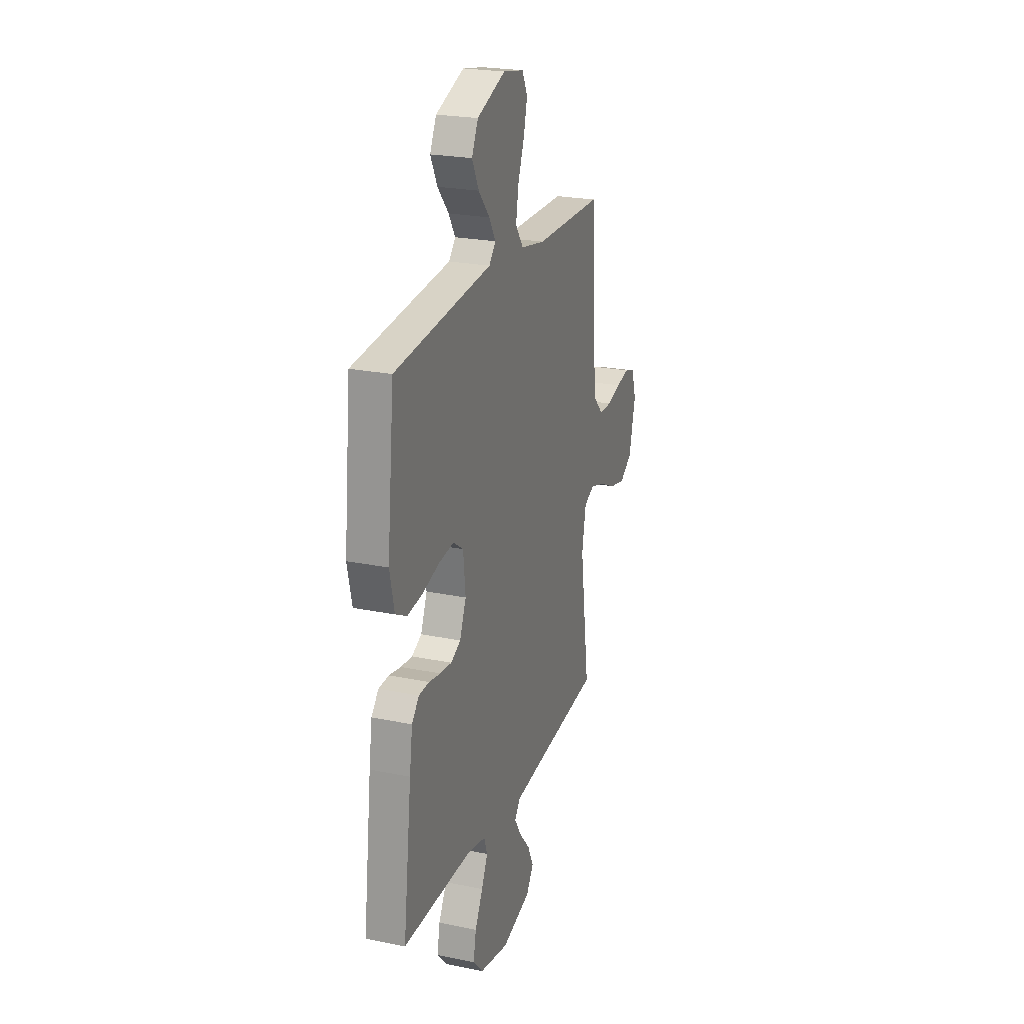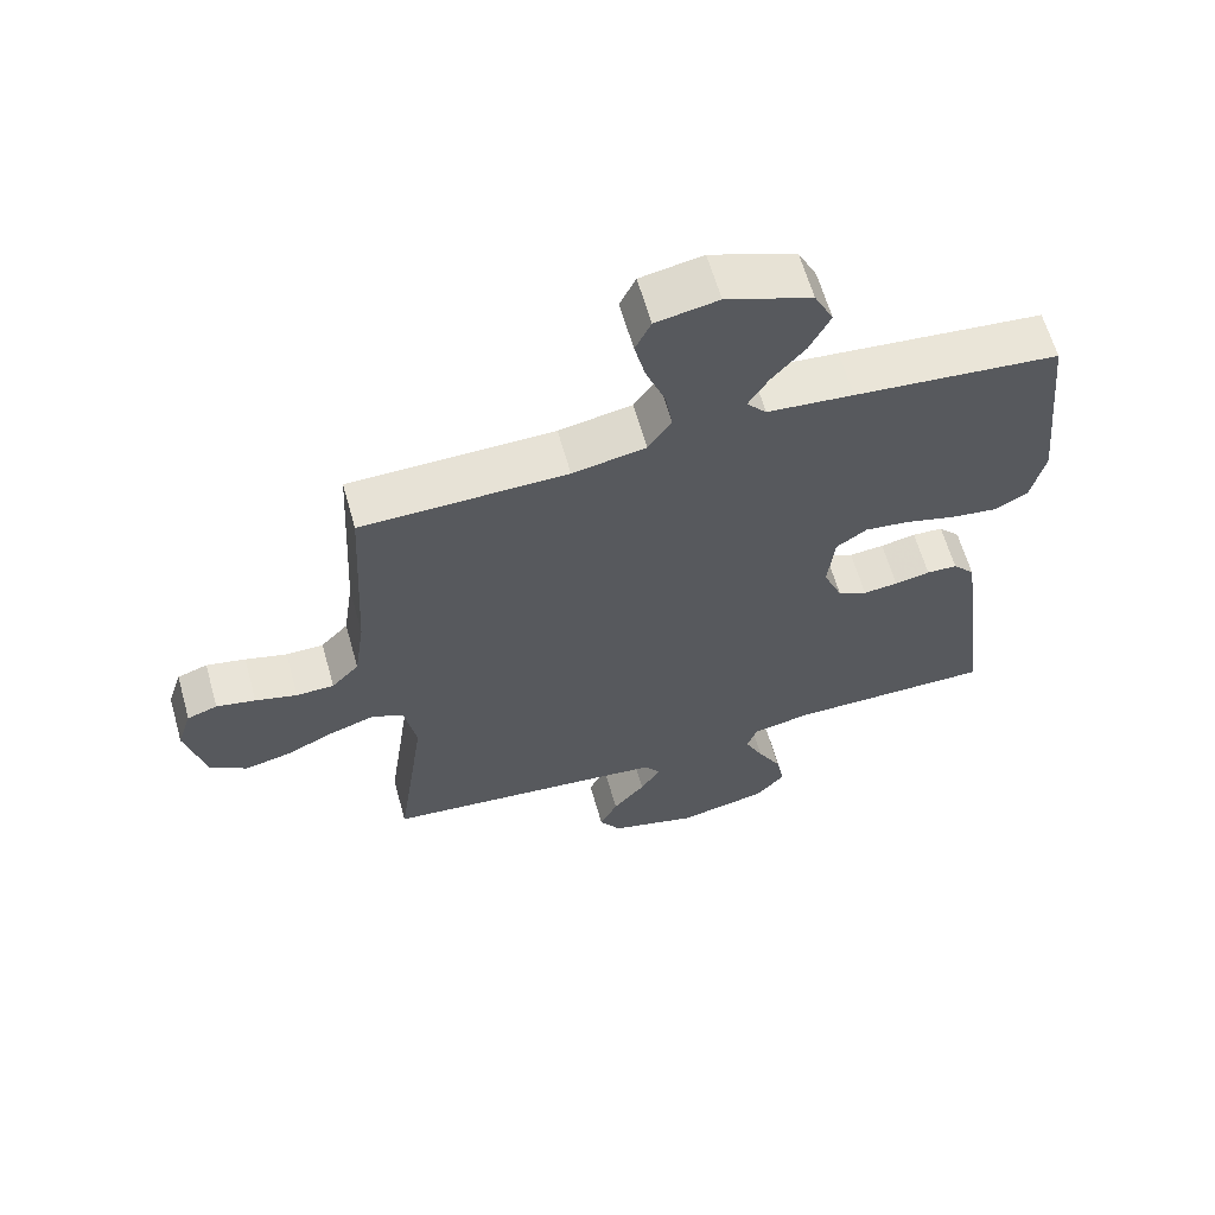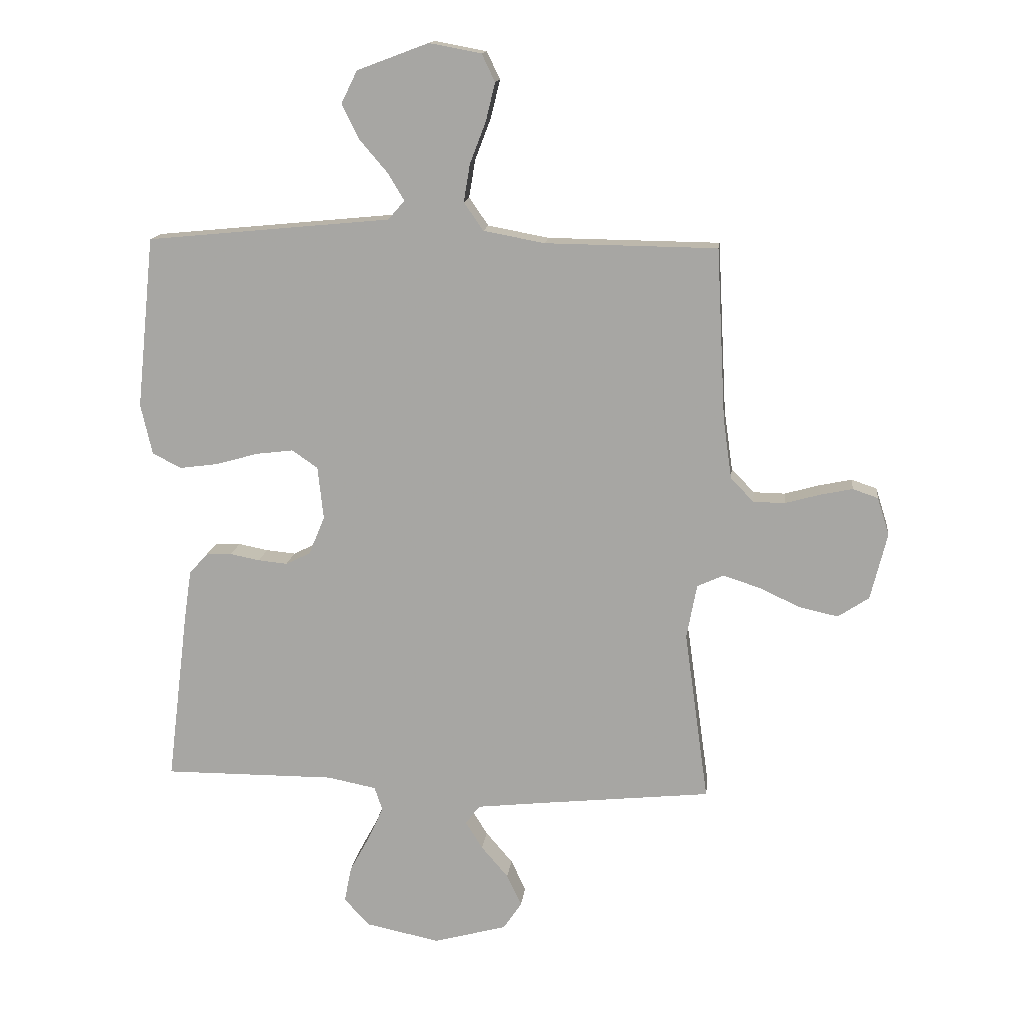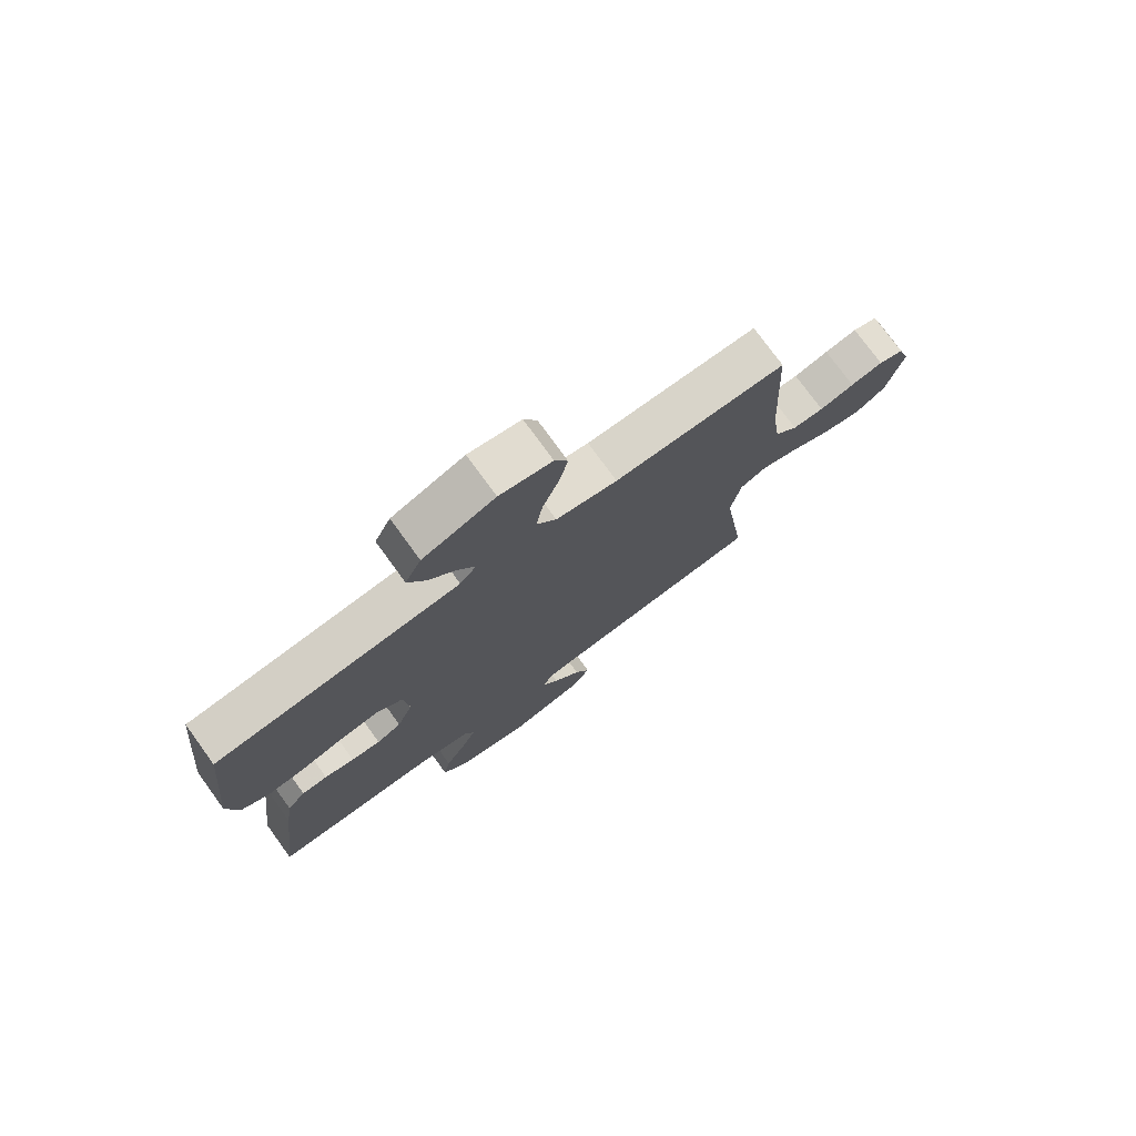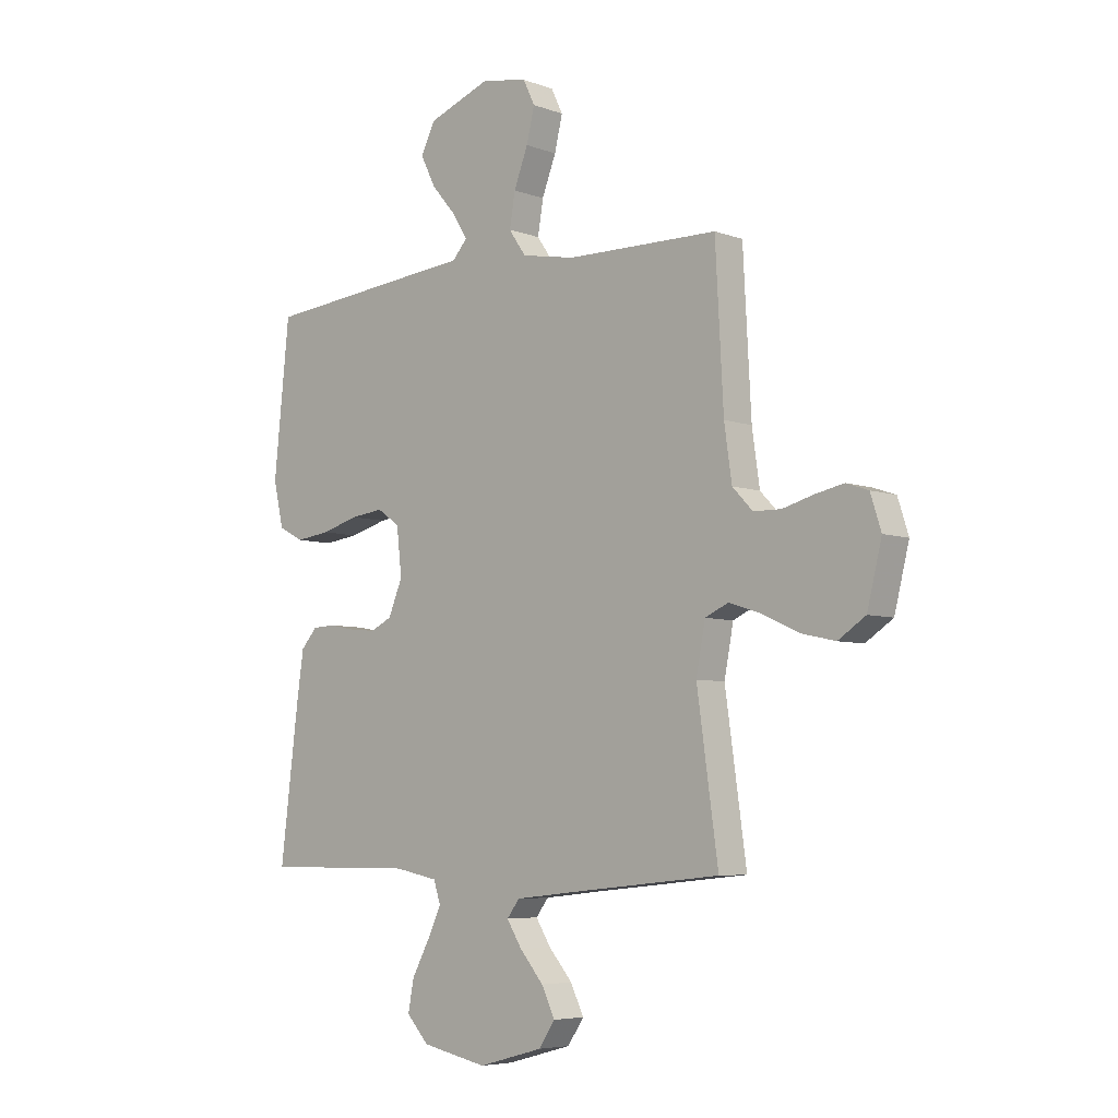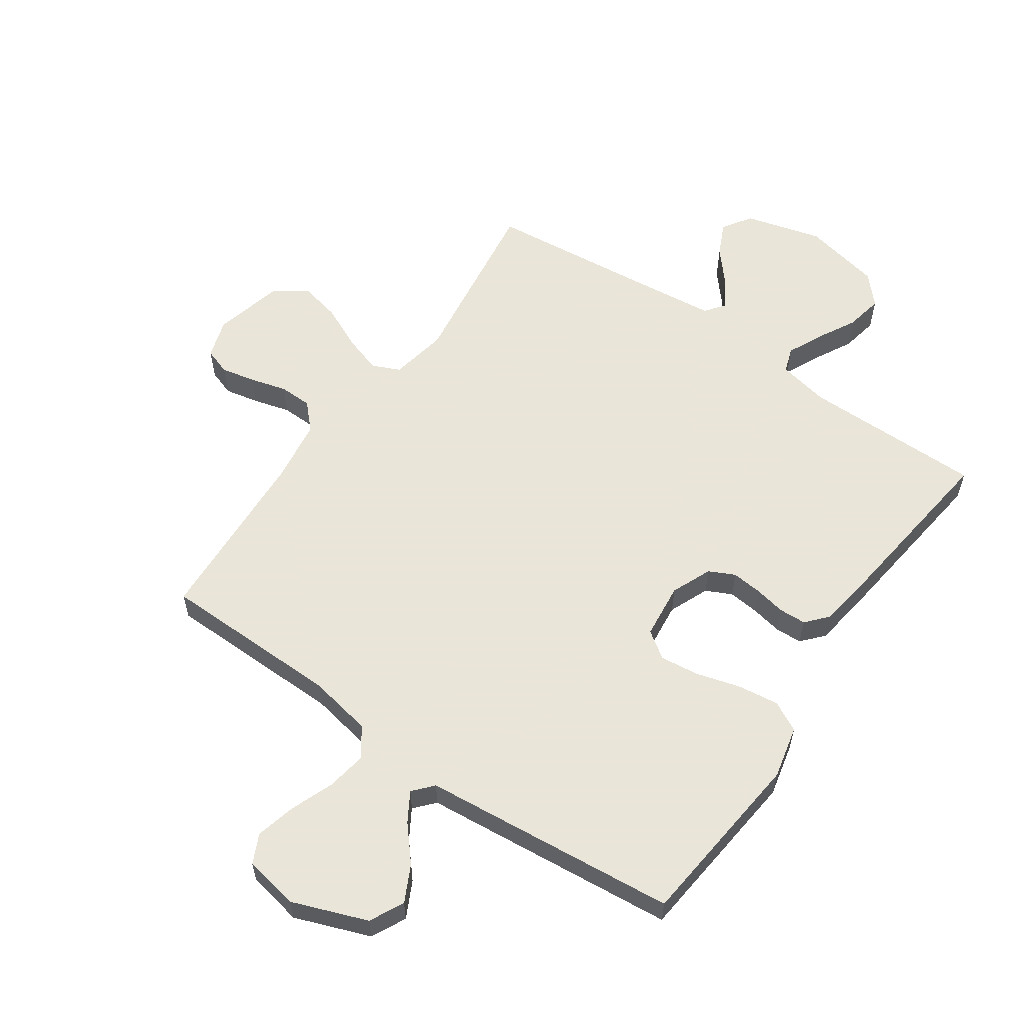
<metadata>
{"format":"obj","ext":"obj","renderer":"f3d","projection":"perspective","resolution":1024,"background":"white","views":[{"elev":23.4,"azim":109.1,"up":"+Z"},{"elev":62.7,"azim":-15.8,"up":"+Z"},{"elev":14.5,"azim":-173.4,"up":"+Z"},{"elev":76.1,"azim":144.0,"up":"+Z"},{"elev":-5.9,"azim":-137.7,"up":"+Z"},{"elev":58.6,"azim":34.8,"up":"+Y"}]}
</metadata>
<code>
v -0.5 0.07 0.5
v -0.2 0.07 0.504
v -0.093 0.07 0.524
v -0.059 0.07 0.573
v -0.07 0.07 0.639
v -0.098 0.07 0.712
v -0.114 0.07 0.778
v -0.091 0.07 0.826
v 0 0.07 0.843
v 0.125 0.07 0.796
v 0.153 0.07 0.739
v 0.123 0.07 0.679
v 0.074 0.07 0.622
v 0.045 0.07 0.574
v 0.074 0.07 0.541
v 0.2 0.07 0.529
v 0.5 0.07 0.5
v 0.531 0.07 0.2
v 0.511 0.07 0.112
v 0.461 0.07 0.086
v 0.393 0.07 0.095
v 0.319 0.07 0.116
v 0.254 0.07 0.124
v 0.209 0.07 0.093
v 0.199 0.07 0
v 0.227 0.07 -0.067
v 0.27 0.07 -0.088
v 0.321 0.07 -0.083
v 0.373 0.07 -0.073
v 0.418 0.07 -0.075
v 0.45 0.07 -0.111
v 0.463 0.07 -0.2
v 0.5 0.07 -0.5
v 0.2 0.07 -0.499
v 0.114 0.07 -0.516
v 0.1 0.07 -0.558
v 0.127 0.07 -0.616
v 0.162 0.07 -0.681
v 0.174 0.07 -0.743
v 0.13 0.07 -0.791
v 0 0.07 -0.818
v -0.128 0.07 -0.783
v -0.16 0.07 -0.735
v -0.134 0.07 -0.68
v -0.087 0.07 -0.625
v -0.057 0.07 -0.577
v -0.082 0.07 -0.544
v -0.2 0.07 -0.531
v -0.5 0.07 -0.5
v -0.458 0.07 -0.2
v -0.476 0.07 -0.105
v -0.522 0.07 -0.084
v -0.587 0.07 -0.105
v -0.658 0.07 -0.138
v -0.726 0.07 -0.153
v -0.78 0.07 -0.117
v -0.809 0.07 0
v -0.788 0.07 0.066
v -0.744 0.07 0.081
v -0.687 0.07 0.069
v -0.626 0.07 0.052
v -0.571 0.07 0.053
v -0.531 0.07 0.095
v -0.516 0.07 0.2
v -0.5 0 0.5
v -0.2 0 0.504
v -0.093 0 0.524
v -0.059 0 0.573
v -0.07 0 0.639
v -0.098 0 0.712
v -0.114 0 0.778
v -0.091 0 0.826
v 0 0 0.843
v 0.125 0 0.796
v 0.153 0 0.739
v 0.123 0 0.679
v 0.074 0 0.622
v 0.045 0 0.574
v 0.074 0 0.541
v 0.2 0 0.529
v 0.5 0 0.5
v 0.531 0 0.2
v 0.511 0 0.112
v 0.461 0 0.086
v 0.393 0 0.095
v 0.319 0 0.116
v 0.254 0 0.124
v 0.209 0 0.093
v 0.199 0 0
v 0.227 0 -0.067
v 0.27 0 -0.088
v 0.321 0 -0.083
v 0.373 0 -0.073
v 0.418 0 -0.075
v 0.45 0 -0.111
v 0.463 0 -0.2
v 0.5 0 -0.5
v 0.2 0 -0.499
v 0.114 0 -0.516
v 0.1 0 -0.558
v 0.127 0 -0.616
v 0.162 0 -0.681
v 0.174 0 -0.743
v 0.13 0 -0.791
v 0 0 -0.818
v -0.128 0 -0.783
v -0.16 0 -0.735
v -0.134 0 -0.68
v -0.087 0 -0.625
v -0.057 0 -0.577
v -0.082 0 -0.544
v -0.2 0 -0.531
v -0.5 0 -0.5
v -0.458 0 -0.2
v -0.476 0 -0.105
v -0.522 0 -0.084
v -0.587 0 -0.105
v -0.658 0 -0.138
v -0.726 0 -0.153
v -0.78 0 -0.117
v -0.809 0 0
v -0.788 0 0.066
v -0.744 0 0.081
v -0.687 0 0.069
v -0.626 0 0.052
v -0.571 0 0.053
v -0.531 0 0.095
v -0.516 0 0.2
f 58 59 60 61
f 56 57 58 61
f 56 61 62
f 53 54 55 56
f 52 53 56 62
f 51 52 62 63
f 48 49 50
f 47 48 50 51
f 42 43 44 45
f 42 45 46
f 41 42 46
f 40 41 46
f 37 38 39 40
f 36 37 40 46
f 35 36 46 47
f 31 32 33 34
f 28 29 30 31
f 27 28 31 34
f 26 27 34 35
f 19 20 21 22
f 19 22 23
f 18 19 23
f 15 16 17 18
f 15 18 23
f 14 15 23 24
f 10 11 12 13
f 10 13 14
f 9 10 14
f 8 9 14
f 5 6 7 8
f 4 5 8 14
f 3 4 14 24
f 64 1 2
f 25 26 35 47
f 47 51 63 64
f 24 25 47 64
f 2 3 24 64
f 125 124 123 122
f 125 122 121 120
f 126 125 120
f 120 119 118 117
f 126 120 117 116
f 127 126 116 115
f 114 113 112
f 115 114 112 111
f 109 108 107 106
f 110 109 106
f 110 106 105
f 110 105 104
f 104 103 102 101
f 110 104 101 100
f 111 110 100 99
f 98 97 96 95
f 95 94 93 92
f 98 95 92 91
f 99 98 91 90
f 86 85 84 83
f 87 86 83
f 87 83 82
f 82 81 80 79
f 87 82 79
f 88 87 79 78
f 77 76 75 74
f 78 77 74
f 78 74 73
f 78 73 72
f 72 71 70 69
f 78 72 69 68
f 88 78 68 67
f 66 65 128
f 111 99 90 89
f 128 127 115 111
f 128 111 89 88
f 128 88 67 66
f 1 65 66 2
f 2 66 67 3
f 3 67 68 4
f 4 68 69 5
f 5 69 70 6
f 6 70 71 7
f 7 71 72 8
f 8 72 73 9
f 9 73 74 10
f 10 74 75 11
f 11 75 76 12
f 12 76 77 13
f 13 77 78 14
f 14 78 79 15
f 15 79 80 16
f 16 80 81 17
f 17 81 82 18
f 18 82 83 19
f 19 83 84 20
f 20 84 85 21
f 21 85 86 22
f 22 86 87 23
f 23 87 88 24
f 24 88 89 25
f 25 89 90 26
f 26 90 91 27
f 27 91 92 28
f 28 92 93 29
f 29 93 94 30
f 30 94 95 31
f 31 95 96 32
f 32 96 97 33
f 33 97 98 34
f 34 98 99 35
f 35 99 100 36
f 36 100 101 37
f 37 101 102 38
f 38 102 103 39
f 39 103 104 40
f 40 104 105 41
f 41 105 106 42
f 42 106 107 43
f 43 107 108 44
f 44 108 109 45
f 45 109 110 46
f 46 110 111 47
f 47 111 112 48
f 48 112 113 49
f 49 113 114 50
f 50 114 115 51
f 51 115 116 52
f 52 116 117 53
f 53 117 118 54
f 54 118 119 55
f 55 119 120 56
f 56 120 121 57
f 57 121 122 58
f 58 122 123 59
f 59 123 124 60
f 60 124 125 61
f 61 125 126 62
f 62 126 127 63
f 63 127 128 64
f 64 128 65 1

</code>
